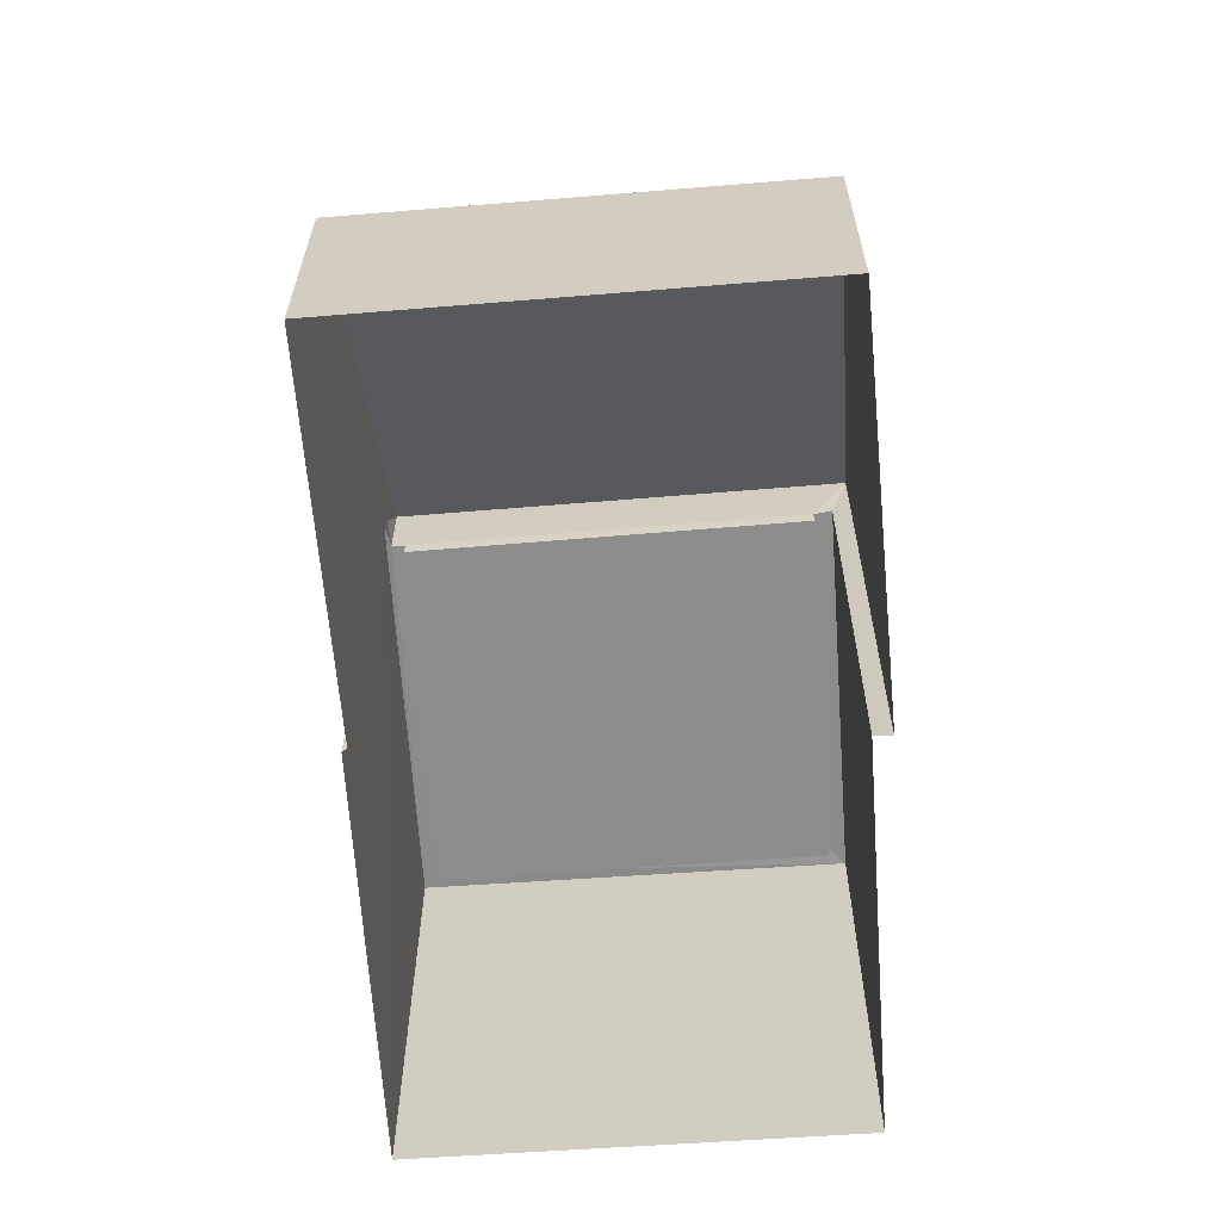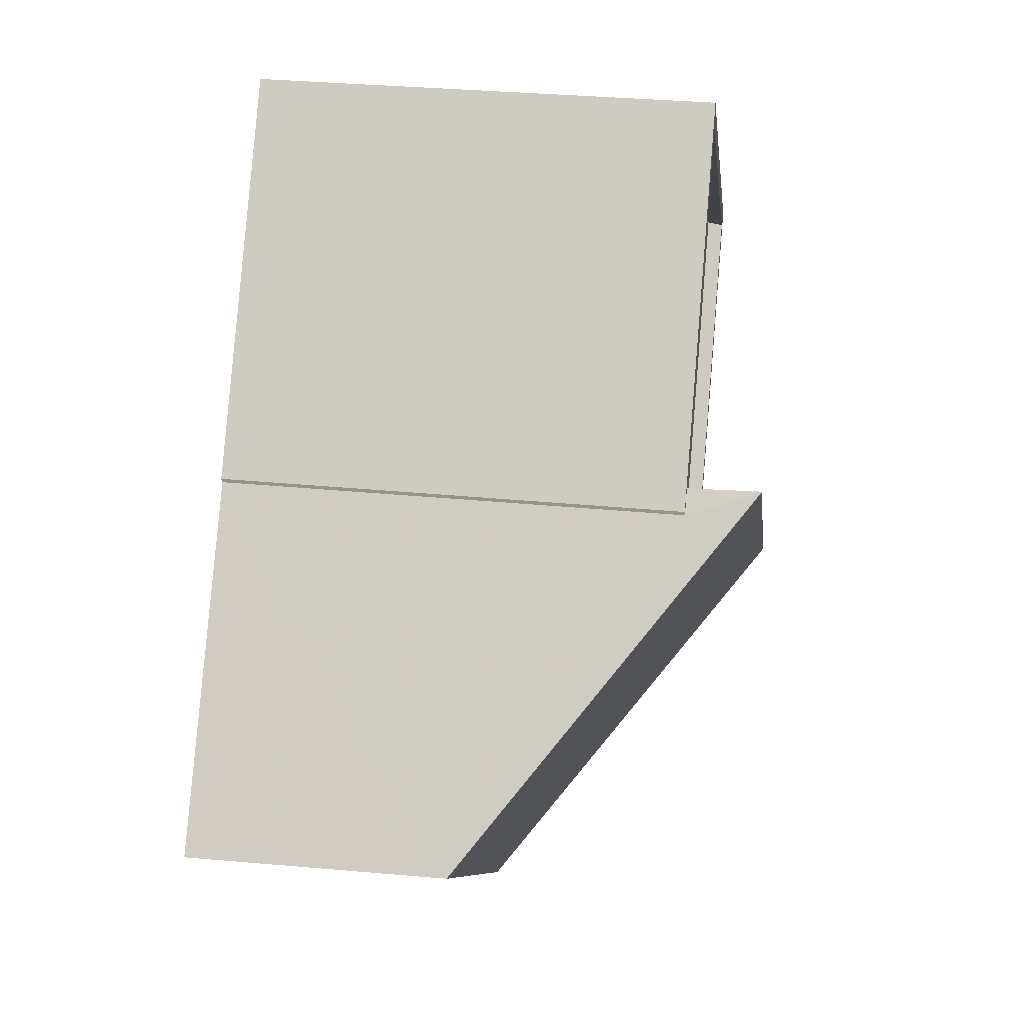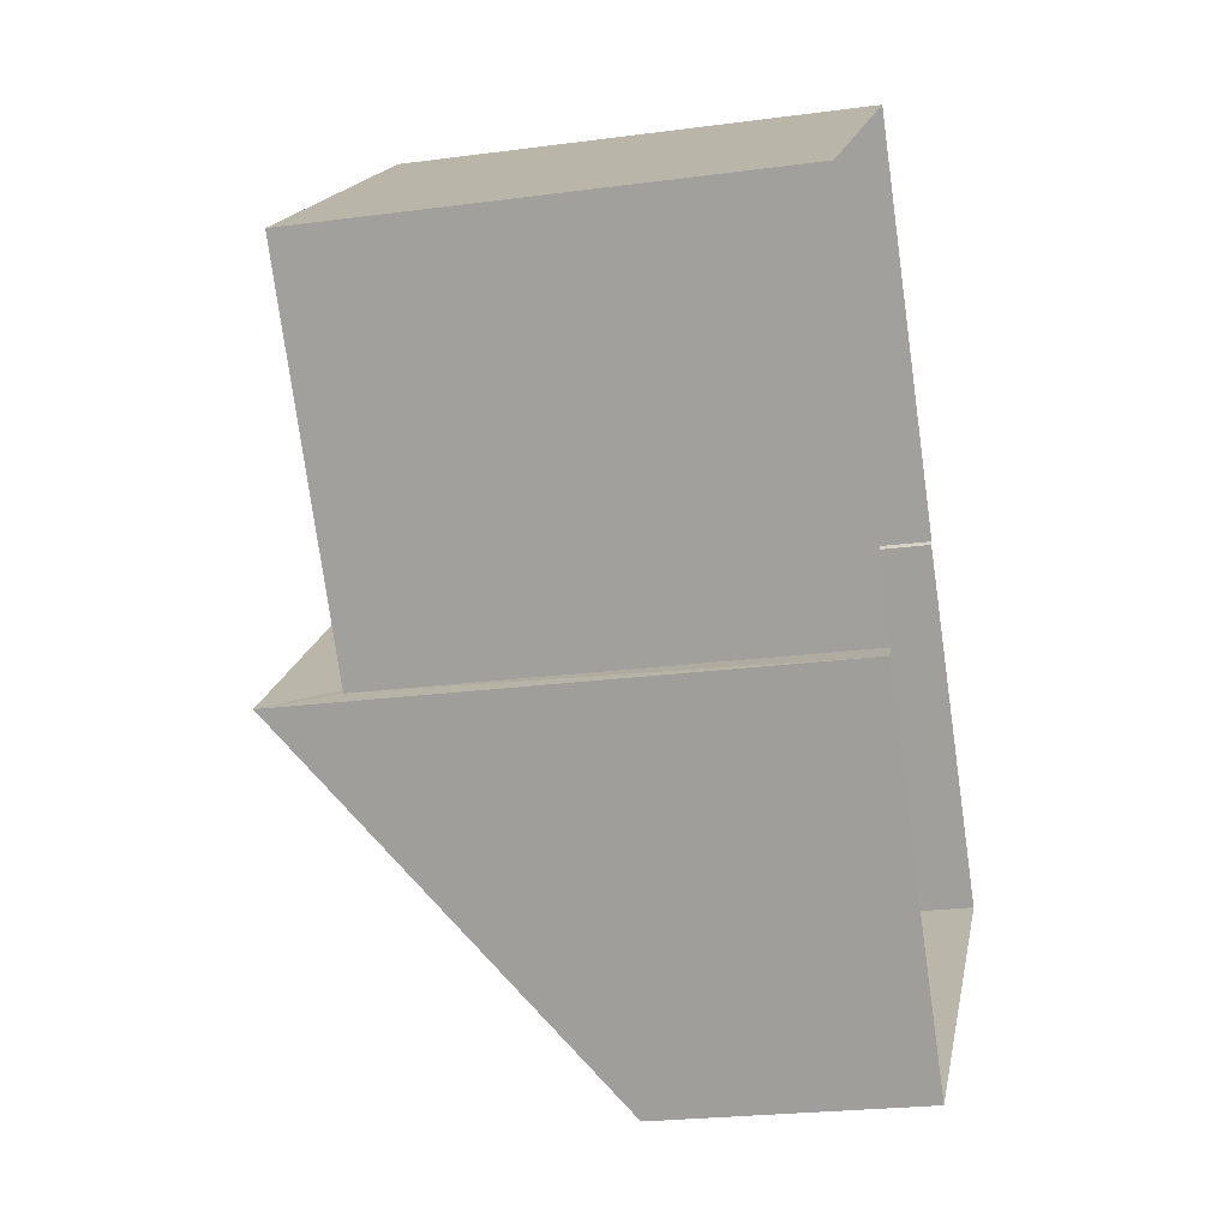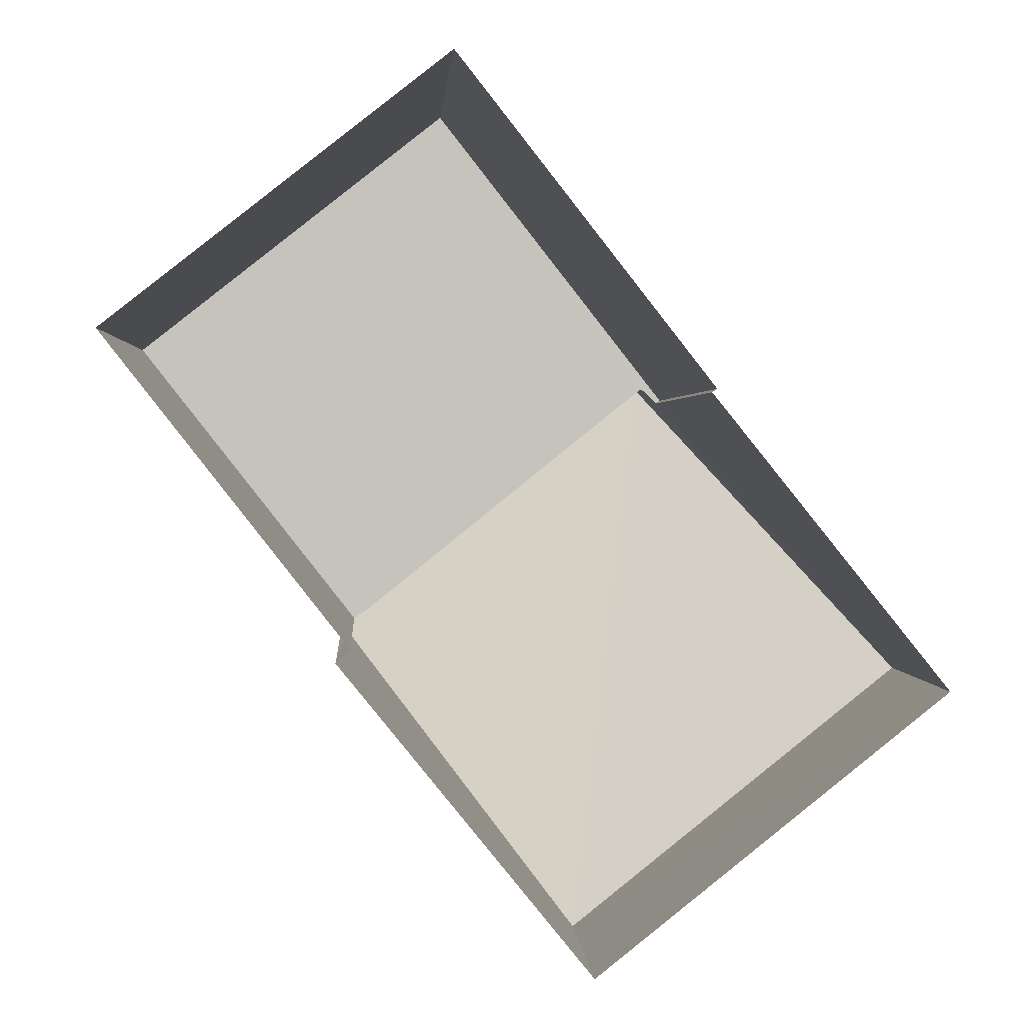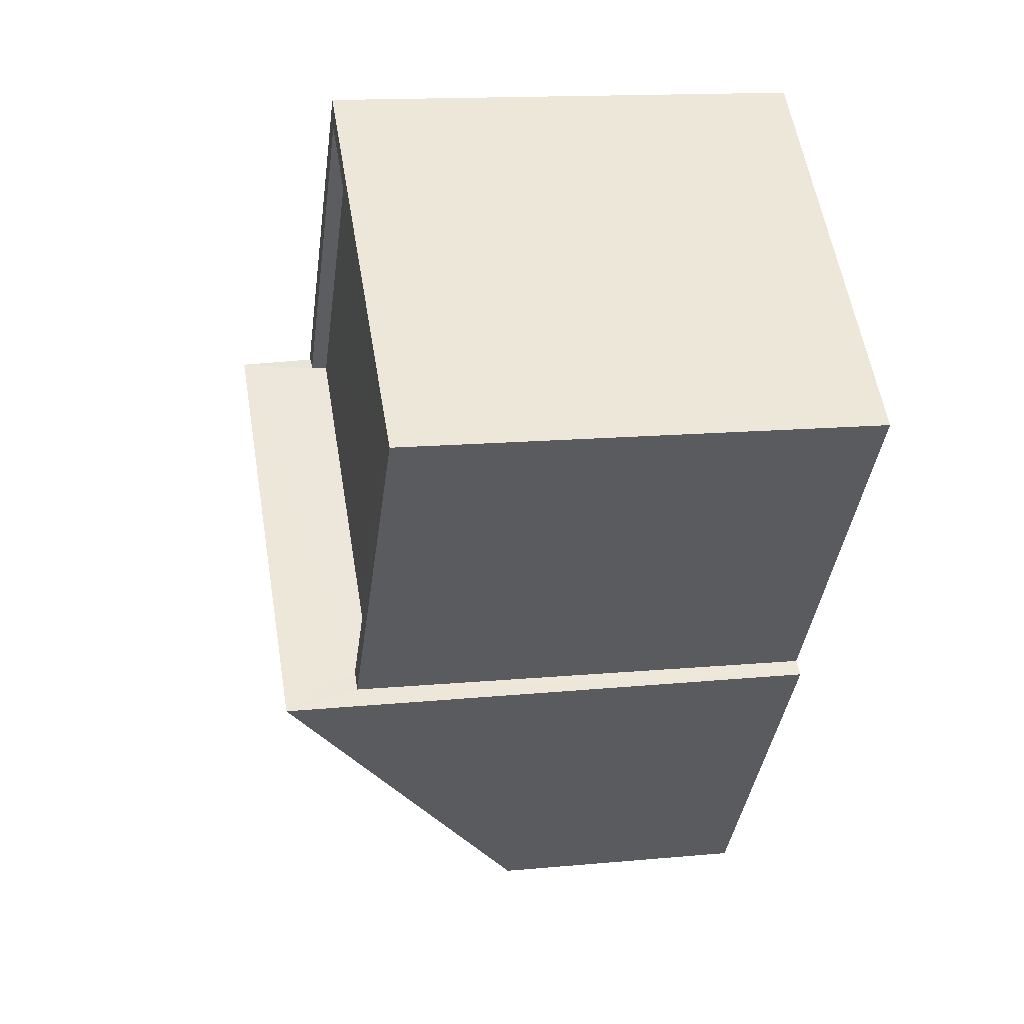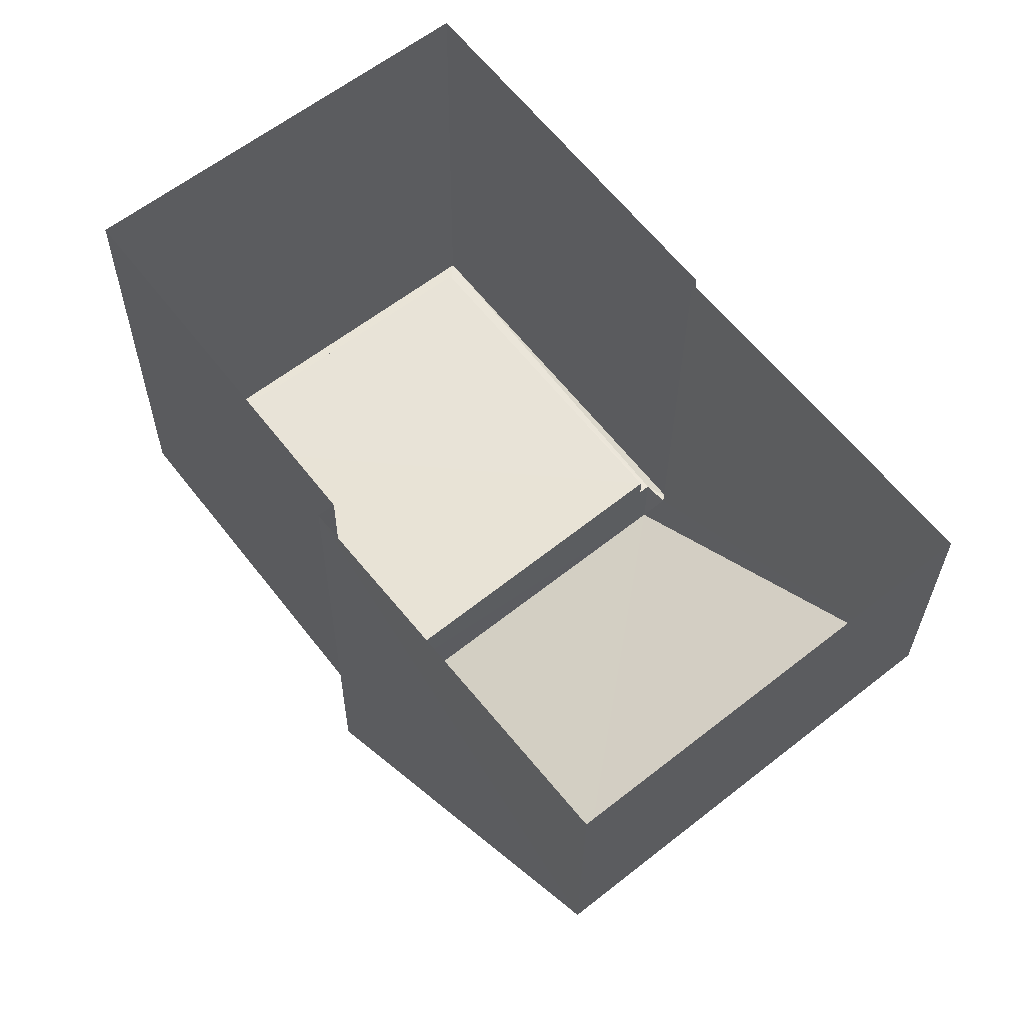
<metadata>
{"format":"obj","ext":"obj","renderer":"f3d","projection":"perspective","resolution":1024,"background":"white","views":[{"elev":-64.5,"azim":-33.9,"up":"+Z"},{"elev":30.9,"azim":-82.3,"up":"+Y"},{"elev":-23.0,"azim":102.9,"up":"+Y"},{"elev":1.5,"azim":176.7,"up":"+Y"},{"elev":15.8,"azim":78.4,"up":"+Y"},{"elev":-27.4,"azim":179.6,"up":"+Y"}]}
</metadata>
<code>
v 1.197e+05 7.861e+05 24.13
v 1.196e+05 7.861e+05 24.13
v 1.196e+05 7.861e+05 24.13
v 1.196e+05 7.861e+05 24.13
v 1.196e+05 7.861e+05 24.13
v 1.196e+05 7.861e+05 24.14
v 1.196e+05 7.861e+05 24.13
v 1.196e+05 7.861e+05 24.13
v 1.196e+05 7.861e+05 32.8
v 1.196e+05 7.861e+05 28.34
v 1.196e+05 7.861e+05 28.33
v 1.196e+05 7.861e+05 32.8
v 1.196e+05 7.861e+05 31.36
v 1.197e+05 7.861e+05 31.36
v 1.196e+05 7.861e+05 31.36
v 1.196e+05 7.861e+05 31.36
v 1.196e+05 7.861e+05 31.61
v 1.196e+05 7.861e+05 31.61
v 1.197e+05 7.861e+05 31.61
v 1.196e+05 7.861e+05 31.61
v 1.196e+05 7.861e+05 31.61
v 1.196e+05 7.861e+05 31.62
v 1.197e+05 7.861e+05 31.61
v 1.196e+05 7.861e+05 31.61
v 1.196e+05 7.861e+05 31.61
v 1.196e+05 7.861e+05 31.61
f 1 2 3
f 4 3 5
f 6 5 7
f 2 8 7
f 3 2 5
f 5 2 7
f 9 10 11
f 12 9 11
f 13 14 15
f 13 16 14
f 17 18 19
f 20 21 22
f 18 23 19
f 22 21 24
f 25 23 24
f 21 26 25
f 19 23 25
f 21 25 24
f 11 7 8
f 12 11 8
f 11 6 7
f 11 10 6
f 9 20 10
f 6 10 5
f 21 20 9
f 10 20 5
f 21 9 26
f 16 13 26
f 2 18 8
f 17 9 12
f 8 18 12
f 16 26 17
f 18 17 12
f 26 9 17
f 18 1 23
f 18 2 1
f 24 1 3
f 24 23 1
f 5 22 4
f 5 20 22
f 22 24 3
f 4 22 3
f 26 15 25
f 26 13 15
f 25 15 14
f 19 25 14
f 17 19 14
f 16 17 14

</code>
